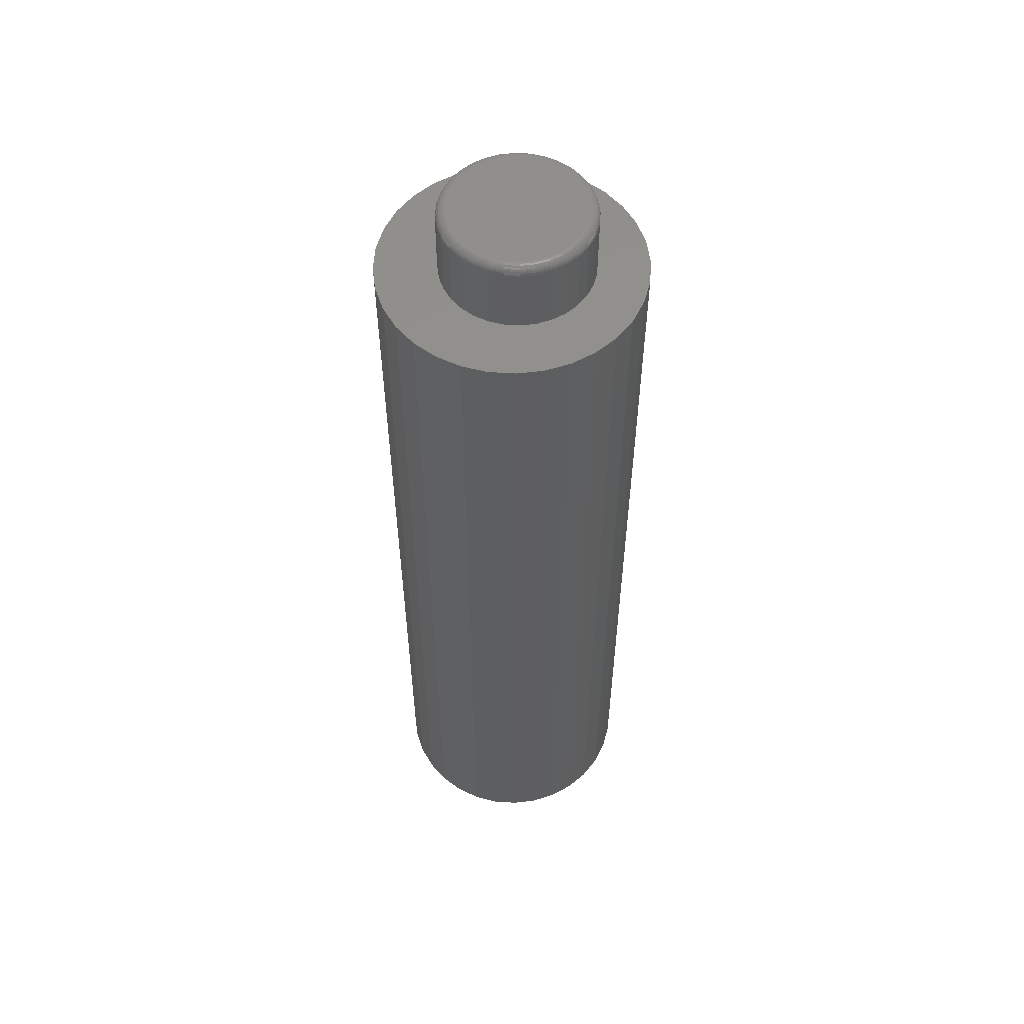
<metadata>
{"format":"stl","ext":"stl","renderer":"f3d","projection":"perspective","resolution":1024,"background":"white","views":[{"elev":55.6,"azim":-13.0,"up":"+Z"}]}
</metadata>
<code>
# stl→obj: 384 verts, 764 faces
v -0.008824 0.05428 0.0625
v 0.01277 0.05428 0.0625
v 0.001974 0.05535 0.0625
v -0.01921 0.05113 0.0625
v 0.02315 0.05113 0.0625
v -0.02877 0.04602 0.0625
v 0.03272 0.04602 0.0625
v -0.03716 0.03914 0.0625
v 0.04111 0.03914 0.0625
v -0.04404 0.03075 0.0625
v 0.04799 0.03075 0.0625
v -0.04916 0.02118 0.0625
v 0.05311 0.02118 0.0625
v 0.05311 -0.02118 0.0625
v -0.04404 -0.03075 0.0625
v 0.04799 -0.03075 0.0625
v -0.03716 -0.03914 0.0625
v 0.04111 -0.03914 0.0625
v -0.02877 -0.04602 0.0625
v 0.03272 -0.04602 0.0625
v -0.01921 -0.05113 0.0625
v 0.02315 -0.05113 0.0625
v -0.008824 -0.05428 0.0625
v 0.01277 -0.05428 0.0625
v 0.001974 -0.05535 0.0625
v 0.05626 0.0108 0.0625
v -0.05231 0.0108 0.0625
v 0.05732 -6.451e-17 0.0625
v -0.05337 4.977e-18 0.0625
v 0.05626 -0.0108 0.0625
v -0.05231 -0.0108 0.0625
v -0.04916 -0.02118 0.0625
v 0.06513 0 0
v 0.06513 -7.156e-17 0.05469
v 0.06392 -0.01232 0
v 0.06392 -0.01232 0.05469
v 0.06032 -0.02417 0
v 0.06032 -0.02417 0.05469
v 0.05449 -0.03509 0
v 0.05449 -0.03509 0.05469
v 0.04663 -0.04466 0
v 0.04663 -0.04466 0.05469
v 0.03706 -0.05251 0
v 0.03706 -0.05251 0.05469
v 0.02614 -0.05835 0
v 0.02614 -0.05835 0.05469
v 0.0143 -0.06194 0
v 0.0143 -0.06194 0.05469
v 0.001974 -0.06316 0
v 0.001974 -0.06316 0.05469
v -0.01035 -0.06194 0
v -0.01035 -0.06194 0.05469
v -0.0222 -0.05835 0
v -0.0222 -0.05835 0.05469
v -0.03311 -0.05251 0
v -0.03311 -0.05251 0.05469
v -0.04269 -0.04466 0
v -0.04269 -0.04466 0.05469
v -0.05054 -0.03509 0
v -0.05054 -0.03509 0.05469
v -0.05638 -0.02417 0
v -0.05638 -0.02417 0.05469
v -0.05997 -0.01232 0
v -0.05997 -0.01232 0.05469
v -0.06118 7.734e-18 0
v -0.06118 7.734e-18 0.05469
v -0.05997 0.01232 0
v -0.05997 0.01232 0.05469
v -0.05638 0.02417 0
v -0.05638 0.02417 0.05469
v -0.05054 0.03509 0
v -0.05054 0.03509 0.05469
v -0.04269 0.04466 0
v -0.04269 0.04466 0.05469
v -0.03311 0.05251 0
v -0.03311 0.05251 0.05469
v -0.0222 0.05835 0
v -0.0222 0.05835 0.05469
v -0.01035 0.06194 0
v -0.01035 0.06194 0.05469
v 0.001974 0.06316 0
v 0.001974 0.06316 0.05469
v 0.0143 0.06194 0
v 0.0143 0.06194 0.05469
v 0.02614 0.05835 0
v 0.02614 0.05835 0.05469
v 0.03706 0.05251 0
v 0.03706 0.05251 0.05469
v 0.04663 0.04466 0
v 0.04663 0.04466 0.05469
v 0.05449 0.03509 0
v 0.05449 0.03509 0.05469
v 0.06032 0.02417 0
v 0.06032 0.02417 0.05469
v 0.06392 0.01232 0
v 0.06392 0.01232 0.05469
v -0.0549 -2.082e-17 0.06235
v -0.0538 0.01109 0.06235
v -0.05636 -1.735e-17 0.06191
v -0.05524 0.01138 0.06191
v -0.05771 -1.735e-17 0.06118
v -0.05657 0.01164 0.06118
v -0.0589 -2.082e-17 0.06021
v -0.05773 0.01188 0.06021
v -0.05987 -1.735e-17 0.05903
v -0.05868 0.01206 0.05903
v -0.06059 -2.082e-17 0.05768
v -0.05939 0.01221 0.05768
v -0.06103 -2.082e-17 0.05621
v -0.05982 0.01229 0.05621
v 0.05775 0.01109 0.06235
v 0.05884 -8.327e-17 0.06235
v 0.05919 0.01138 0.06191
v 0.06031 -8.327e-17 0.06191
v 0.06051 0.01164 0.06118
v 0.06166 -8.674e-17 0.06118
v 0.06167 0.01188 0.06021
v 0.06284 -8.674e-17 0.06021
v 0.06263 0.01206 0.05903
v 0.06381 -9.021e-17 0.05903
v 0.06333 0.01221 0.05768
v 0.06454 -9.021e-17 0.05768
v 0.06377 0.01229 0.05621
v 0.06498 -9.021e-17 0.05621
v 0.05451 0.02176 0.06235
v 0.05587 0.02232 0.06191
v 0.05712 0.02284 0.06118
v 0.05821 0.02329 0.06021
v 0.05911 0.02367 0.05903
v 0.05977 0.02394 0.05768
v 0.06019 0.02411 0.05621
v 0.04926 0.0316 0.06235
v 0.05048 0.03241 0.06191
v 0.0516 0.03316 0.06118
v 0.05258 0.03382 0.06021
v 0.05339 0.03436 0.05903
v 0.05399 0.03476 0.05768
v 0.05436 0.03501 0.05621
v 0.04219 0.04021 0.06235
v 0.04322 0.04125 0.06191
v 0.04418 0.0422 0.06118
v 0.04502 0.04304 0.06021
v 0.0457 0.04373 0.05903
v 0.04621 0.04424 0.05768
v 0.04653 0.04455 0.05621
v 0.03357 0.04729 0.06235
v 0.03438 0.0485 0.06191
v 0.03513 0.04963 0.06118
v 0.03579 0.05061 0.06021
v 0.03633 0.05142 0.05903
v 0.03673 0.05202 0.05768
v 0.03698 0.05239 0.05621
v 0.02374 0.05254 0.06235
v 0.0243 0.05389 0.06191
v 0.02481 0.05514 0.06118
v 0.02527 0.05624 0.06021
v 0.02564 0.05713 0.05903
v 0.02592 0.0578 0.05768
v 0.02609 0.05821 0.05621
v 0.01307 0.05578 0.06235
v 0.01335 0.05721 0.06191
v 0.01362 0.05854 0.06118
v 0.01385 0.0597 0.06021
v 0.01404 0.06065 0.05903
v 0.01418 0.06136 0.05768
v 0.01427 0.0618 0.05621
v 0.001974 0.05687 0.06235
v 0.001974 0.05834 0.06191
v 0.001974 0.05969 0.06118
v 0.001974 0.06087 0.06021
v 0.001974 0.06184 0.05903
v 0.001974 0.06256 0.05768
v 0.001974 0.06301 0.05621
v -0.009121 0.05578 0.06235
v -0.009407 0.05721 0.06191
v -0.00967 0.05854 0.06118
v -0.009901 0.0597 0.06021
v -0.01009 0.06065 0.05903
v -0.01023 0.06136 0.05768
v -0.01032 0.0618 0.05621
v -0.01979 0.05254 0.06235
v -0.02035 0.05389 0.06191
v -0.02087 0.05514 0.06118
v -0.02132 0.05624 0.06021
v -0.02169 0.05713 0.05903
v -0.02197 0.0578 0.05768
v -0.02214 0.05821 0.05621
v -0.02962 0.04729 0.06235
v -0.03044 0.0485 0.06191
v -0.03119 0.04963 0.06118
v -0.03184 0.05061 0.06021
v -0.03238 0.05142 0.05903
v -0.03278 0.05202 0.05768
v -0.03303 0.05239 0.05621
v -0.03824 0.04021 0.06235
v -0.03928 0.04125 0.06191
v -0.04023 0.0422 0.06118
v -0.04107 0.04304 0.06021
v -0.04175 0.04373 0.05903
v -0.04227 0.04424 0.05768
v -0.04258 0.04455 0.05621
v -0.04531 0.0316 0.06235
v -0.04653 0.03241 0.06191
v -0.04765 0.03316 0.06118
v -0.04864 0.03382 0.06021
v -0.04945 0.03436 0.05903
v -0.05005 0.03476 0.05768
v -0.05042 0.03501 0.05621
v -0.05057 0.02176 0.06235
v -0.05192 0.02232 0.06191
v -0.05317 0.02284 0.06118
v -0.05426 0.02329 0.06021
v -0.05516 0.02367 0.05903
v -0.05583 0.02394 0.05768
v -0.05624 0.02411 0.05621
v 0.05775 -0.01109 0.06235
v 0.05919 -0.01138 0.06191
v 0.06051 -0.01164 0.06118
v 0.06167 -0.01188 0.06021
v 0.06263 -0.01206 0.05903
v 0.06333 -0.01221 0.05768
v 0.06377 -0.01229 0.05621
v -0.0538 -0.01109 0.06235
v -0.05524 -0.01138 0.06191
v -0.05657 -0.01164 0.06118
v -0.05773 -0.01188 0.06021
v -0.05868 -0.01206 0.05903
v -0.05939 -0.01221 0.05768
v -0.05982 -0.01229 0.05621
v -0.05057 -0.02176 0.06235
v -0.05192 -0.02232 0.06191
v -0.05317 -0.02284 0.06118
v -0.05426 -0.02329 0.06021
v -0.05516 -0.02367 0.05903
v -0.05583 -0.02394 0.05768
v -0.05624 -0.02411 0.05621
v -0.04531 -0.0316 0.06235
v -0.04653 -0.03241 0.06191
v -0.04765 -0.03316 0.06118
v -0.04864 -0.03382 0.06021
v -0.04945 -0.03436 0.05903
v -0.05005 -0.03476 0.05768
v -0.05042 -0.03501 0.05621
v -0.03824 -0.04021 0.06235
v -0.03928 -0.04125 0.06191
v -0.04023 -0.0422 0.06118
v -0.04107 -0.04304 0.06021
v -0.04175 -0.04373 0.05903
v -0.04227 -0.04424 0.05768
v -0.04258 -0.04455 0.05621
v -0.02962 -0.04729 0.06235
v -0.03044 -0.0485 0.06191
v -0.03119 -0.04963 0.06118
v -0.03184 -0.05061 0.06021
v -0.03238 -0.05142 0.05903
v -0.03278 -0.05202 0.05768
v -0.03303 -0.05239 0.05621
v -0.01979 -0.05254 0.06235
v -0.02035 -0.05389 0.06191
v -0.02087 -0.05514 0.06118
v -0.02132 -0.05624 0.06021
v -0.02169 -0.05713 0.05903
v -0.02197 -0.0578 0.05768
v -0.02214 -0.05821 0.05621
v -0.009121 -0.05578 0.06235
v -0.009407 -0.05721 0.06191
v -0.00967 -0.05854 0.06118
v -0.009901 -0.0597 0.06021
v -0.01009 -0.06065 0.05903
v -0.01023 -0.06136 0.05768
v -0.01032 -0.0618 0.05621
v 0.001974 -0.05687 0.06235
v 0.001974 -0.05834 0.06191
v 0.001974 -0.05969 0.06118
v 0.001974 -0.06087 0.06021
v 0.001974 -0.06184 0.05903
v 0.001974 -0.06256 0.05768
v 0.001974 -0.06301 0.05621
v 0.01307 -0.05578 0.06235
v 0.01335 -0.05721 0.06191
v 0.01362 -0.05854 0.06118
v 0.01385 -0.0597 0.06021
v 0.01404 -0.06065 0.05903
v 0.01418 -0.06136 0.05768
v 0.01427 -0.0618 0.05621
v 0.02374 -0.05254 0.06235
v 0.0243 -0.05389 0.06191
v 0.02481 -0.05514 0.06118
v 0.02527 -0.05624 0.06021
v 0.02564 -0.05713 0.05903
v 0.02592 -0.0578 0.05768
v 0.02609 -0.05821 0.05621
v 0.03357 -0.04729 0.06235
v 0.03438 -0.0485 0.06191
v 0.03513 -0.04963 0.06118
v 0.03579 -0.05061 0.06021
v 0.03633 -0.05142 0.05903
v 0.03673 -0.05202 0.05768
v 0.03698 -0.05239 0.05621
v 0.04219 -0.04021 0.06235
v 0.04322 -0.04125 0.06191
v 0.04418 -0.0422 0.06118
v 0.04502 -0.04304 0.06021
v 0.0457 -0.04373 0.05903
v 0.04621 -0.04424 0.05768
v 0.04653 -0.04455 0.05621
v 0.04926 -0.0316 0.06235
v 0.05048 -0.03241 0.06191
v 0.0516 -0.03316 0.06118
v 0.05258 -0.03382 0.06021
v 0.05339 -0.03436 0.05903
v 0.05399 -0.03476 0.05768
v 0.05436 -0.03501 0.05621
v 0.05451 -0.02176 0.06235
v 0.05587 -0.02232 0.06191
v 0.05712 -0.02284 0.06118
v 0.05821 -0.02329 0.06021
v 0.05911 -0.02367 0.05903
v 0.05977 -0.02394 0.05768
v 0.06019 -0.02411 0.05621
v -0.1035 -0.04186 0
v 0.09858 0.04186 0
v 0.09858 -0.04186 0
v 0.1048 -0.02134 0
v 0.08847 -0.06077 0
v 0.07487 -0.07734 0
v 0.07487 0.07734 0
v 0.0583 0.09094 0
v 0.03939 0.101 0
v 0.01887 0.1073 0
v -0.002467 0.1094 0
v -0.02381 0.1073 0
v -0.04432 0.101 0
v -0.06323 0.09094 0
v -0.07981 0.07734 0
v -0.09341 0.06077 0
v -0.1035 0.04186 0
v -0.1097 0.02134 0
v -0.09341 -0.06077 0
v -0.07981 -0.07734 0
v -0.06323 -0.09094 0
v -0.04432 -0.101 0
v -0.02381 -0.1073 0
v -0.002467 -0.1094 0
v 0.01887 -0.1073 0
v 0.03939 -0.101 0
v 0.0583 -0.09094 0
v 0.08847 0.06077 0
v -0.1097 -0.02134 0
v -0.1118 1.339e-17 0
v 0.1048 0.02134 0
v 0.1069 0 0
v -0.002467 0.1094 -0.75
v 0.01887 0.1073 -0.75
v -0.02381 0.1073 -0.75
v -0.04432 0.101 -0.75
v 0.03939 0.101 -0.75
v -0.06323 0.09094 -0.75
v 0.0583 0.09094 -0.75
v 0.03939 -0.101 -0.75
v -0.04432 -0.101 -0.75
v 0.0583 -0.09094 -0.75
v -0.02381 -0.1073 -0.75
v 0.01887 -0.1073 -0.75
v -0.002467 -0.1094 -0.75
v -0.06323 -0.09094 -0.75
v -0.07981 -0.07734 -0.75
v 0.07487 -0.07734 -0.75
v -0.09341 -0.06077 -0.75
v 0.08847 -0.06077 -0.75
v -0.1035 -0.04186 -0.75
v 0.09858 -0.04186 -0.75
v -0.1097 -0.02134 -0.75
v 0.1048 -0.02134 -0.75
v -0.1118 1.339e-17 -0.75
v 0.1069 0 -0.75
v -0.1097 0.02134 -0.75
v 0.1048 0.02134 -0.75
v -0.1035 0.04186 -0.75
v 0.09858 0.04186 -0.75
v -0.09341 0.06077 -0.75
v 0.08847 0.06077 -0.75
v -0.07981 0.07734 -0.75
v 0.07487 0.07734 -0.75
f 1 2 3
f 2 1 4
f 2 4 5
f 5 4 6
f 5 6 7
f 7 6 8
f 7 8 9
f 9 8 10
f 9 10 11
f 11 10 12
f 11 12 13
f 14 15 16
f 16 15 17
f 16 17 18
f 18 17 19
f 18 19 20
f 20 19 21
f 20 21 22
f 22 21 23
f 22 23 24
f 24 23 25
f 13 12 26
f 26 12 27
f 26 27 28
f 28 27 29
f 28 29 30
f 30 29 31
f 30 31 14
f 14 31 32
f 14 32 15
f 33 34 35
f 35 34 36
f 35 36 37
f 37 36 38
f 37 38 39
f 39 38 40
f 39 40 41
f 41 40 42
f 41 42 43
f 43 42 44
f 43 44 45
f 45 44 46
f 45 46 47
f 47 46 48
f 47 48 49
f 49 48 50
f 49 50 51
f 51 50 52
f 51 52 53
f 53 52 54
f 53 54 55
f 55 54 56
f 55 56 57
f 57 56 58
f 57 58 59
f 59 58 60
f 59 60 61
f 61 60 62
f 61 62 63
f 63 62 64
f 63 64 65
f 65 64 66
f 65 66 67
f 67 66 68
f 67 68 69
f 69 68 70
f 69 70 71
f 71 70 72
f 71 72 73
f 73 72 74
f 73 74 75
f 75 74 76
f 75 76 77
f 77 76 78
f 77 78 79
f 79 78 80
f 79 80 81
f 81 80 82
f 81 82 83
f 83 82 84
f 83 84 85
f 85 84 86
f 85 86 87
f 87 86 88
f 87 88 89
f 89 88 90
f 89 90 91
f 91 90 92
f 91 92 93
f 93 92 94
f 93 94 95
f 95 94 96
f 95 96 33
f 33 96 34
f 29 27 97
f 97 27 98
f 97 98 99
f 99 98 100
f 99 100 101
f 101 100 102
f 101 102 103
f 103 102 104
f 103 104 105
f 105 104 106
f 105 106 107
f 107 106 108
f 107 108 109
f 109 108 110
f 109 110 66
f 66 110 68
f 26 28 111
f 111 28 112
f 111 112 113
f 113 112 114
f 113 114 115
f 115 114 116
f 115 116 117
f 117 116 118
f 117 118 119
f 119 118 120
f 119 120 121
f 121 120 122
f 121 122 123
f 123 122 124
f 123 124 96
f 96 124 34
f 13 26 125
f 125 26 111
f 125 111 126
f 126 111 113
f 126 113 127
f 127 113 115
f 127 115 128
f 128 115 117
f 128 117 129
f 129 117 119
f 129 119 130
f 130 119 121
f 130 121 131
f 131 121 123
f 131 123 94
f 94 123 96
f 11 13 132
f 132 13 125
f 132 125 133
f 133 125 126
f 133 126 134
f 134 126 127
f 134 127 135
f 135 127 128
f 135 128 136
f 136 128 129
f 136 129 137
f 137 129 130
f 137 130 138
f 138 130 131
f 138 131 92
f 92 131 94
f 9 11 139
f 139 11 132
f 139 132 140
f 140 132 133
f 140 133 141
f 141 133 134
f 141 134 142
f 142 134 135
f 142 135 143
f 143 135 136
f 143 136 144
f 144 136 137
f 144 137 145
f 145 137 138
f 145 138 90
f 90 138 92
f 7 9 146
f 146 9 139
f 146 139 147
f 147 139 140
f 147 140 148
f 148 140 141
f 148 141 149
f 149 141 142
f 149 142 150
f 150 142 143
f 150 143 151
f 151 143 144
f 151 144 152
f 152 144 145
f 152 145 88
f 88 145 90
f 5 7 153
f 153 7 146
f 153 146 154
f 154 146 147
f 154 147 155
f 155 147 148
f 155 148 156
f 156 148 149
f 156 149 157
f 157 149 150
f 157 150 158
f 158 150 151
f 158 151 159
f 159 151 152
f 159 152 86
f 86 152 88
f 2 5 160
f 160 5 153
f 160 153 161
f 161 153 154
f 161 154 162
f 162 154 155
f 162 155 163
f 163 155 156
f 163 156 164
f 164 156 157
f 164 157 165
f 165 157 158
f 165 158 166
f 166 158 159
f 166 159 84
f 84 159 86
f 3 2 167
f 167 2 160
f 167 160 168
f 168 160 161
f 168 161 169
f 169 161 162
f 169 162 170
f 170 162 163
f 170 163 171
f 171 163 164
f 171 164 172
f 172 164 165
f 172 165 173
f 173 165 166
f 173 166 82
f 82 166 84
f 1 3 174
f 174 3 167
f 174 167 175
f 175 167 168
f 175 168 176
f 176 168 169
f 176 169 177
f 177 169 170
f 177 170 178
f 178 170 171
f 178 171 179
f 179 171 172
f 179 172 180
f 180 172 173
f 180 173 80
f 80 173 82
f 4 1 181
f 181 1 174
f 181 174 182
f 182 174 175
f 182 175 183
f 183 175 176
f 183 176 184
f 184 176 177
f 184 177 185
f 185 177 178
f 185 178 186
f 186 178 179
f 186 179 187
f 187 179 180
f 187 180 78
f 78 180 80
f 6 4 188
f 188 4 181
f 188 181 189
f 189 181 182
f 189 182 190
f 190 182 183
f 190 183 191
f 191 183 184
f 191 184 192
f 192 184 185
f 192 185 193
f 193 185 186
f 193 186 194
f 194 186 187
f 194 187 76
f 76 187 78
f 8 6 195
f 195 6 188
f 195 188 196
f 196 188 189
f 196 189 197
f 197 189 190
f 197 190 198
f 198 190 191
f 198 191 199
f 199 191 192
f 199 192 200
f 200 192 193
f 200 193 201
f 201 193 194
f 201 194 74
f 74 194 76
f 10 8 202
f 202 8 195
f 202 195 203
f 203 195 196
f 203 196 204
f 204 196 197
f 204 197 205
f 205 197 198
f 205 198 206
f 206 198 199
f 206 199 207
f 207 199 200
f 207 200 208
f 208 200 201
f 208 201 72
f 72 201 74
f 12 10 209
f 209 10 202
f 209 202 210
f 210 202 203
f 210 203 211
f 211 203 204
f 211 204 212
f 212 204 205
f 212 205 213
f 213 205 206
f 213 206 214
f 214 206 207
f 214 207 215
f 215 207 208
f 215 208 70
f 70 208 72
f 27 12 98
f 98 12 209
f 98 209 100
f 100 209 210
f 100 210 102
f 102 210 211
f 102 211 104
f 104 211 212
f 104 212 106
f 106 212 213
f 106 213 108
f 108 213 214
f 108 214 110
f 110 214 215
f 110 215 68
f 68 215 70
f 28 30 112
f 112 30 216
f 112 216 114
f 114 216 217
f 114 217 116
f 116 217 218
f 116 218 118
f 118 218 219
f 118 219 120
f 120 219 220
f 120 220 122
f 122 220 221
f 122 221 124
f 124 221 222
f 124 222 34
f 34 222 36
f 31 29 223
f 223 29 97
f 223 97 224
f 224 97 99
f 224 99 225
f 225 99 101
f 225 101 226
f 226 101 103
f 226 103 227
f 227 103 105
f 227 105 228
f 228 105 107
f 228 107 229
f 229 107 109
f 229 109 64
f 64 109 66
f 32 31 230
f 230 31 223
f 230 223 231
f 231 223 224
f 231 224 232
f 232 224 225
f 232 225 233
f 233 225 226
f 233 226 234
f 234 226 227
f 234 227 235
f 235 227 228
f 235 228 236
f 236 228 229
f 236 229 62
f 62 229 64
f 15 32 237
f 237 32 230
f 237 230 238
f 238 230 231
f 238 231 239
f 239 231 232
f 239 232 240
f 240 232 233
f 240 233 241
f 241 233 234
f 241 234 242
f 242 234 235
f 242 235 243
f 243 235 236
f 243 236 60
f 60 236 62
f 17 15 244
f 244 15 237
f 244 237 245
f 245 237 238
f 245 238 246
f 246 238 239
f 246 239 247
f 247 239 240
f 247 240 248
f 248 240 241
f 248 241 249
f 249 241 242
f 249 242 250
f 250 242 243
f 250 243 58
f 58 243 60
f 19 17 251
f 251 17 244
f 251 244 252
f 252 244 245
f 252 245 253
f 253 245 246
f 253 246 254
f 254 246 247
f 254 247 255
f 255 247 248
f 255 248 256
f 256 248 249
f 256 249 257
f 257 249 250
f 257 250 56
f 56 250 58
f 21 19 258
f 258 19 251
f 258 251 259
f 259 251 252
f 259 252 260
f 260 252 253
f 260 253 261
f 261 253 254
f 261 254 262
f 262 254 255
f 262 255 263
f 263 255 256
f 263 256 264
f 264 256 257
f 264 257 54
f 54 257 56
f 23 21 265
f 265 21 258
f 265 258 266
f 266 258 259
f 266 259 267
f 267 259 260
f 267 260 268
f 268 260 261
f 268 261 269
f 269 261 262
f 269 262 270
f 270 262 263
f 270 263 271
f 271 263 264
f 271 264 52
f 52 264 54
f 25 23 272
f 272 23 265
f 272 265 273
f 273 265 266
f 273 266 274
f 274 266 267
f 274 267 275
f 275 267 268
f 275 268 276
f 276 268 269
f 276 269 277
f 277 269 270
f 277 270 278
f 278 270 271
f 278 271 50
f 50 271 52
f 24 25 279
f 279 25 272
f 279 272 280
f 280 272 273
f 280 273 281
f 281 273 274
f 281 274 282
f 282 274 275
f 282 275 283
f 283 275 276
f 283 276 284
f 284 276 277
f 284 277 285
f 285 277 278
f 285 278 48
f 48 278 50
f 22 24 286
f 286 24 279
f 286 279 287
f 287 279 280
f 287 280 288
f 288 280 281
f 288 281 289
f 289 281 282
f 289 282 290
f 290 282 283
f 290 283 291
f 291 283 284
f 291 284 292
f 292 284 285
f 292 285 46
f 46 285 48
f 20 22 293
f 293 22 286
f 293 286 294
f 294 286 287
f 294 287 295
f 295 287 288
f 295 288 296
f 296 288 289
f 296 289 297
f 297 289 290
f 297 290 298
f 298 290 291
f 298 291 299
f 299 291 292
f 299 292 44
f 44 292 46
f 18 20 300
f 300 20 293
f 300 293 301
f 301 293 294
f 301 294 302
f 302 294 295
f 302 295 303
f 303 295 296
f 303 296 304
f 304 296 297
f 304 297 305
f 305 297 298
f 305 298 306
f 306 298 299
f 306 299 42
f 42 299 44
f 16 18 307
f 307 18 300
f 307 300 308
f 308 300 301
f 308 301 309
f 309 301 302
f 309 302 310
f 310 302 303
f 310 303 311
f 311 303 304
f 311 304 312
f 312 304 305
f 312 305 313
f 313 305 306
f 313 306 40
f 40 306 42
f 14 16 314
f 314 16 307
f 314 307 315
f 315 307 308
f 315 308 316
f 316 308 309
f 316 309 317
f 317 309 310
f 317 310 318
f 318 310 311
f 318 311 319
f 319 311 312
f 319 312 320
f 320 312 313
f 320 313 38
f 38 313 40
f 30 14 216
f 216 14 314
f 216 314 217
f 217 314 315
f 217 315 218
f 218 315 316
f 218 316 219
f 219 316 317
f 219 317 220
f 220 317 318
f 220 318 221
f 221 318 319
f 221 319 222
f 222 319 320
f 222 320 36
f 36 320 38
f 59 61 321
f 59 321 57
f 322 89 91
f 322 91 93
f 323 324 37
f 323 37 39
f 39 41 323
f 325 323 41
f 325 41 43
f 325 43 45
f 45 47 325
f 326 325 47
f 81 83 327
f 81 327 328
f 81 328 329
f 81 329 330
f 81 330 331
f 81 331 332
f 81 332 333
f 81 333 334
f 81 334 335
f 81 335 79
f 336 337 73
f 336 73 75
f 336 75 77
f 336 77 79
f 336 79 335
f 337 338 69
f 337 69 71
f 337 71 73
f 339 340 51
f 339 51 53
f 339 53 55
f 339 55 57
f 339 57 321
f 49 51 340
f 49 340 341
f 49 341 342
f 49 342 343
f 49 343 344
f 49 344 345
f 49 345 346
f 49 346 347
f 49 347 326
f 49 326 47
f 348 327 83
f 348 83 85
f 348 85 87
f 348 87 89
f 348 89 322
f 321 61 349
f 349 61 63
f 349 63 350
f 350 63 65
f 350 65 338
f 338 65 67
f 338 67 69
f 322 93 351
f 351 93 95
f 351 95 352
f 352 95 33
f 352 33 324
f 324 33 35
f 324 35 37
f 353 354 355
f 356 355 354
f 357 356 354
f 358 356 357
f 359 358 357
f 360 361 362
f 363 361 360
f 364 363 360
f 365 363 364
f 361 366 362
f 362 366 367
f 362 367 368
f 368 367 369
f 368 369 370
f 370 369 371
f 370 371 372
f 372 371 373
f 372 373 374
f 374 373 375
f 374 375 376
f 376 375 377
f 376 377 378
f 378 377 379
f 378 379 380
f 380 379 381
f 380 381 382
f 382 381 383
f 382 383 384
f 384 383 358
f 384 358 359
f 376 352 374
f 374 352 324
f 374 324 372
f 372 324 323
f 372 323 370
f 370 323 325
f 370 325 368
f 368 325 326
f 368 326 362
f 362 326 347
f 362 347 360
f 360 347 346
f 360 346 364
f 364 346 345
f 364 345 365
f 365 345 344
f 365 344 363
f 363 344 343
f 363 343 361
f 361 343 342
f 361 342 366
f 366 342 341
f 366 341 367
f 367 341 340
f 367 340 369
f 369 340 339
f 369 339 371
f 371 339 321
f 371 321 373
f 373 321 349
f 373 349 375
f 375 349 350
f 375 350 377
f 377 350 338
f 377 338 379
f 379 338 337
f 379 337 381
f 381 337 336
f 381 336 383
f 383 336 335
f 383 335 358
f 358 335 334
f 358 334 356
f 356 334 333
f 356 333 355
f 355 333 332
f 355 332 353
f 353 332 331
f 353 331 354
f 354 331 330
f 354 330 357
f 357 330 329
f 357 329 359
f 359 329 328
f 359 328 384
f 384 328 327
f 384 327 382
f 382 327 348
f 382 348 380
f 380 348 322
f 380 322 378
f 378 322 351
f 378 351 376
f 376 351 352

</code>
